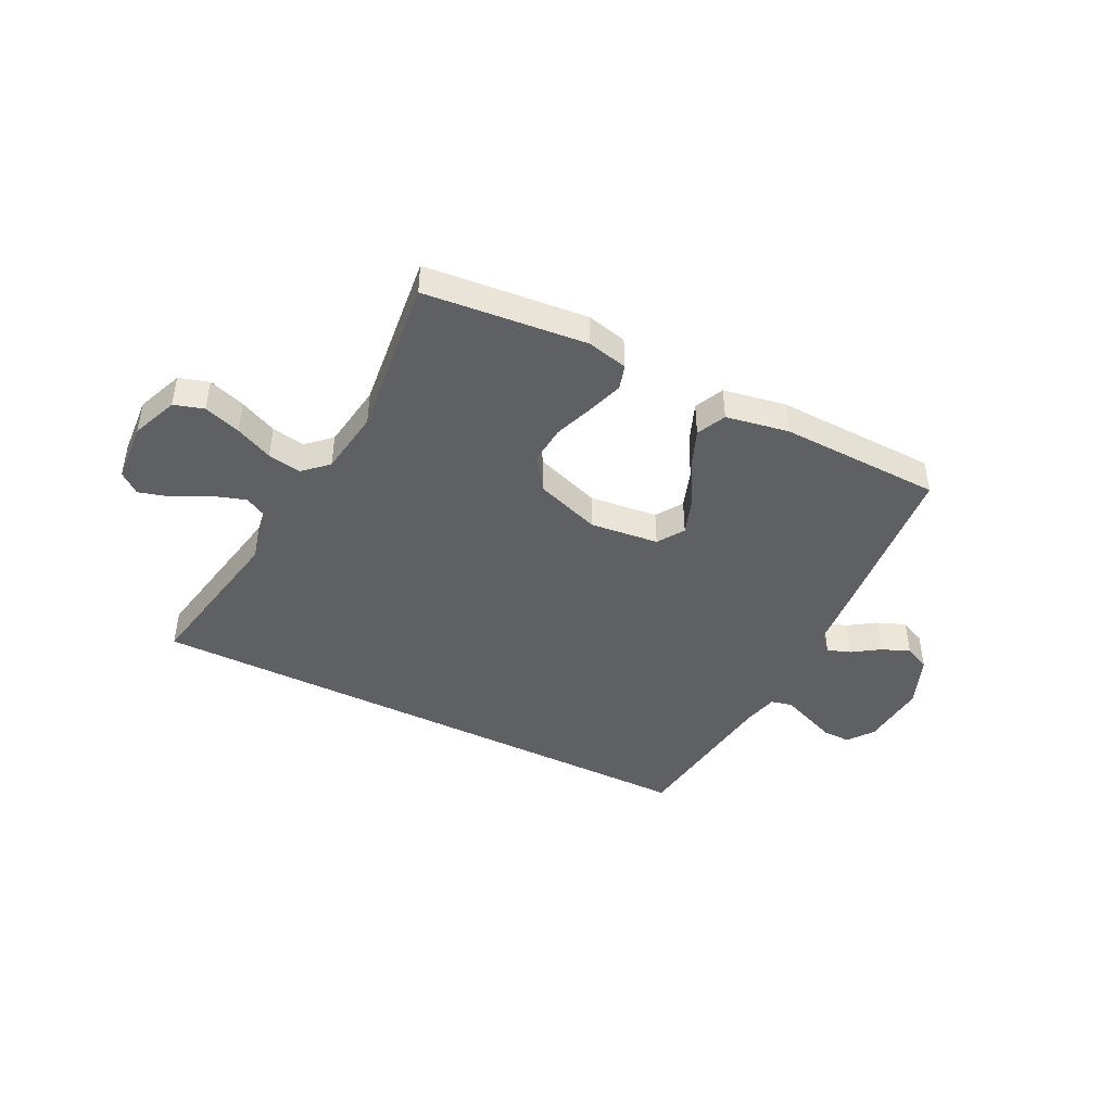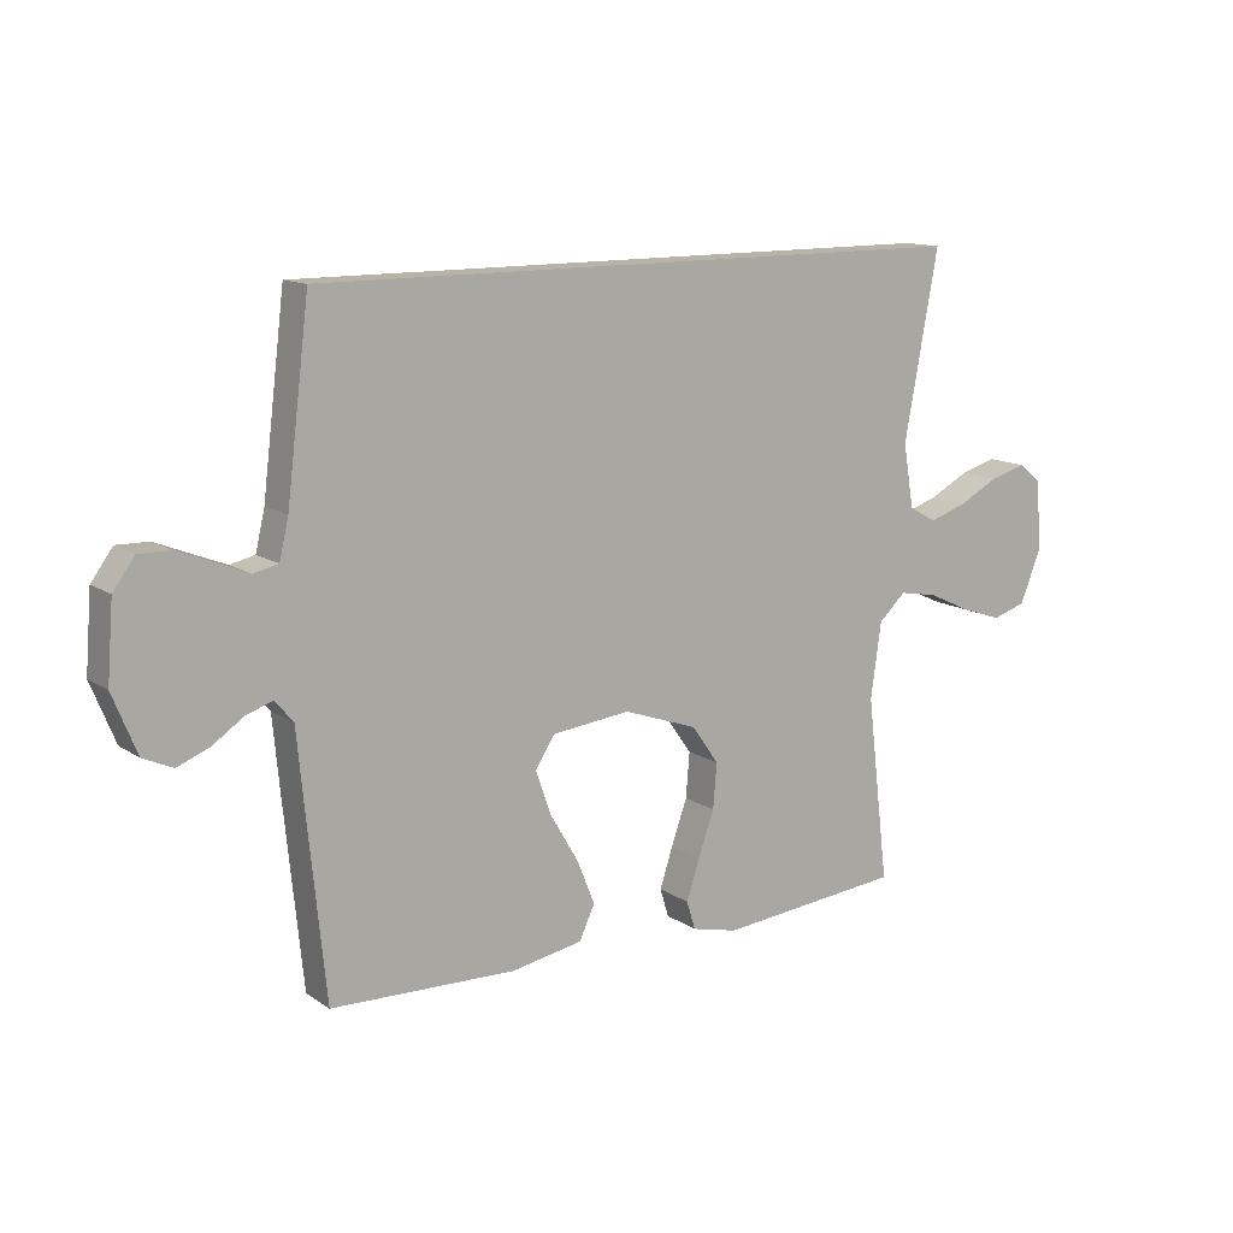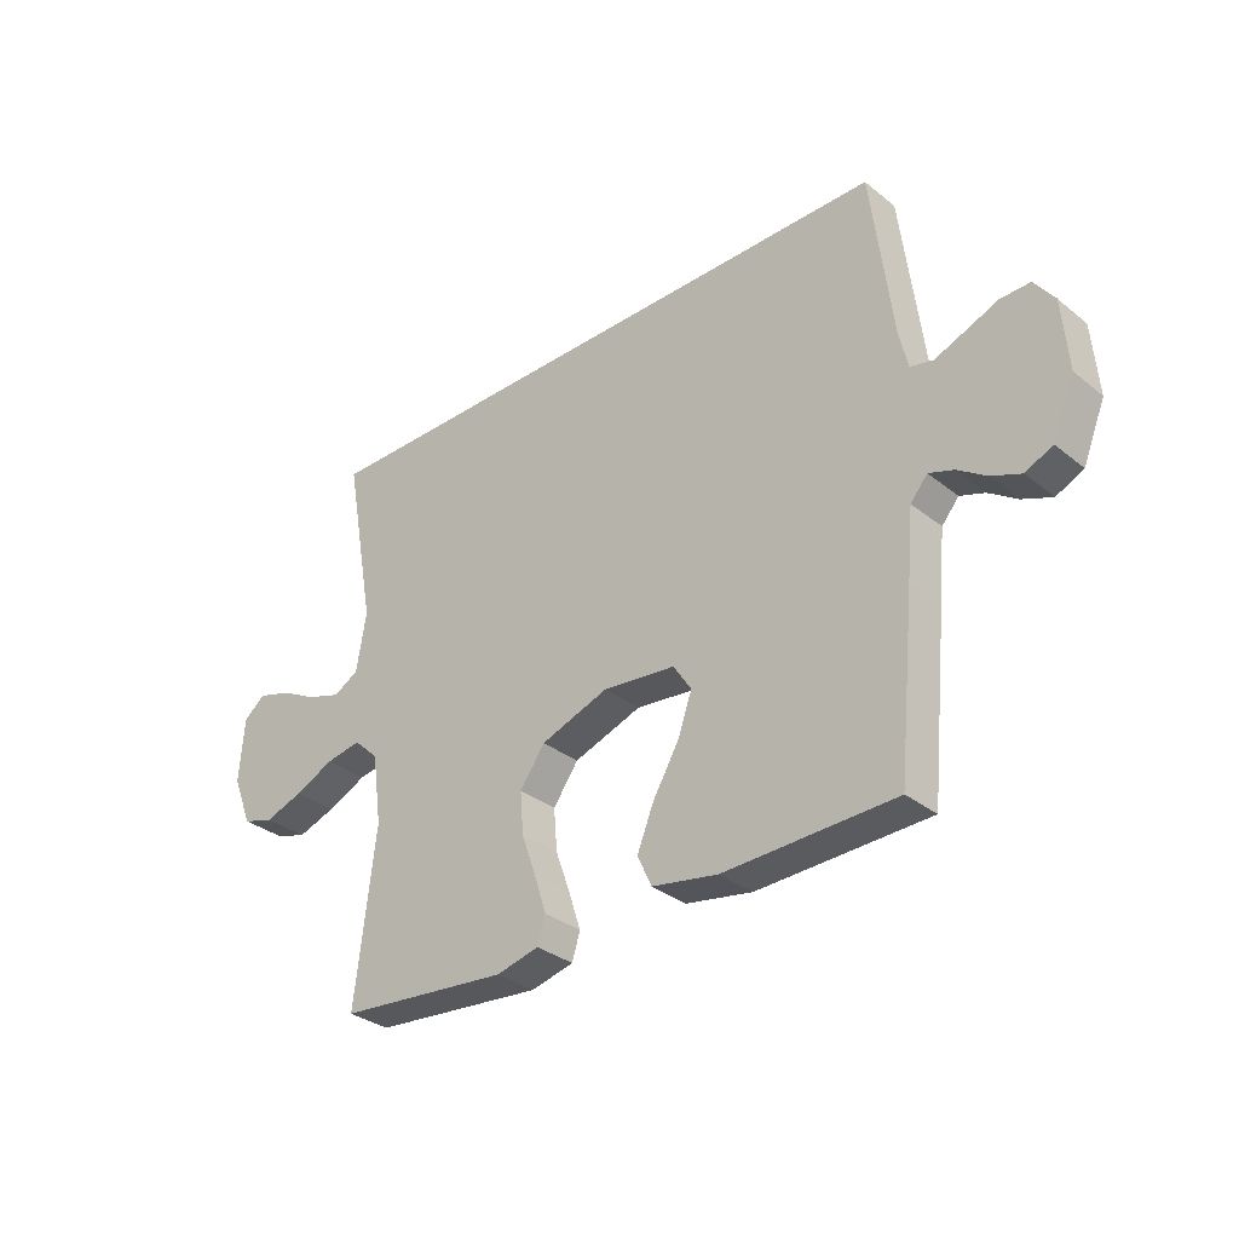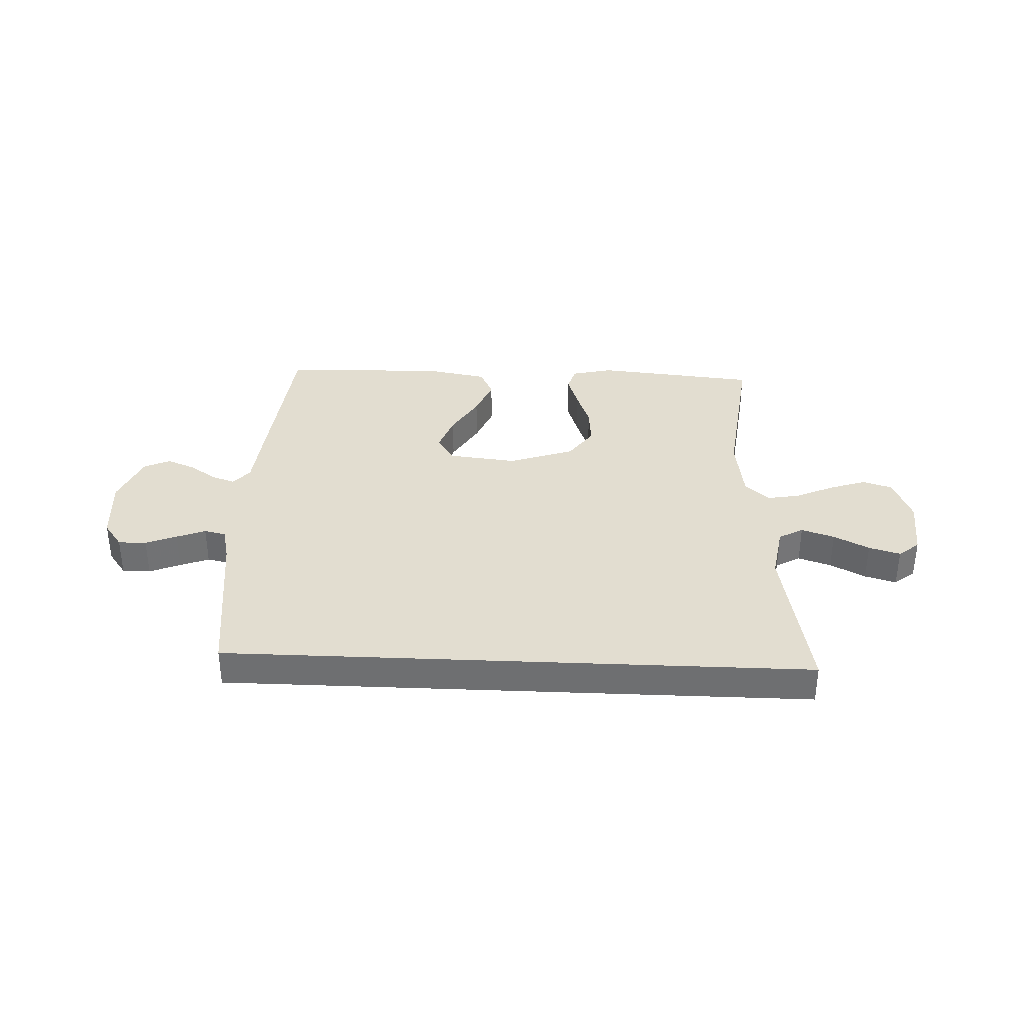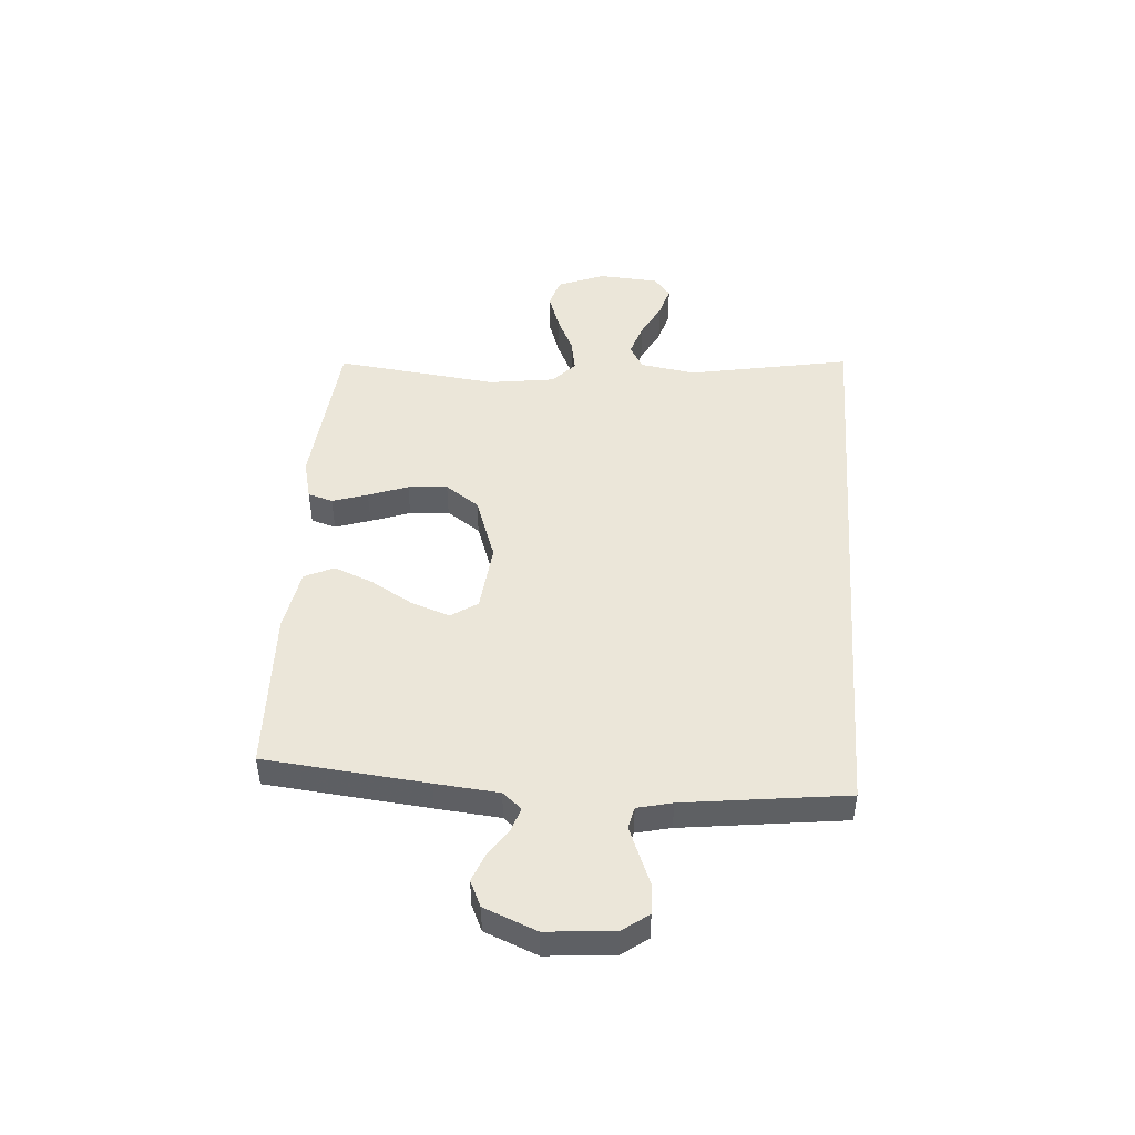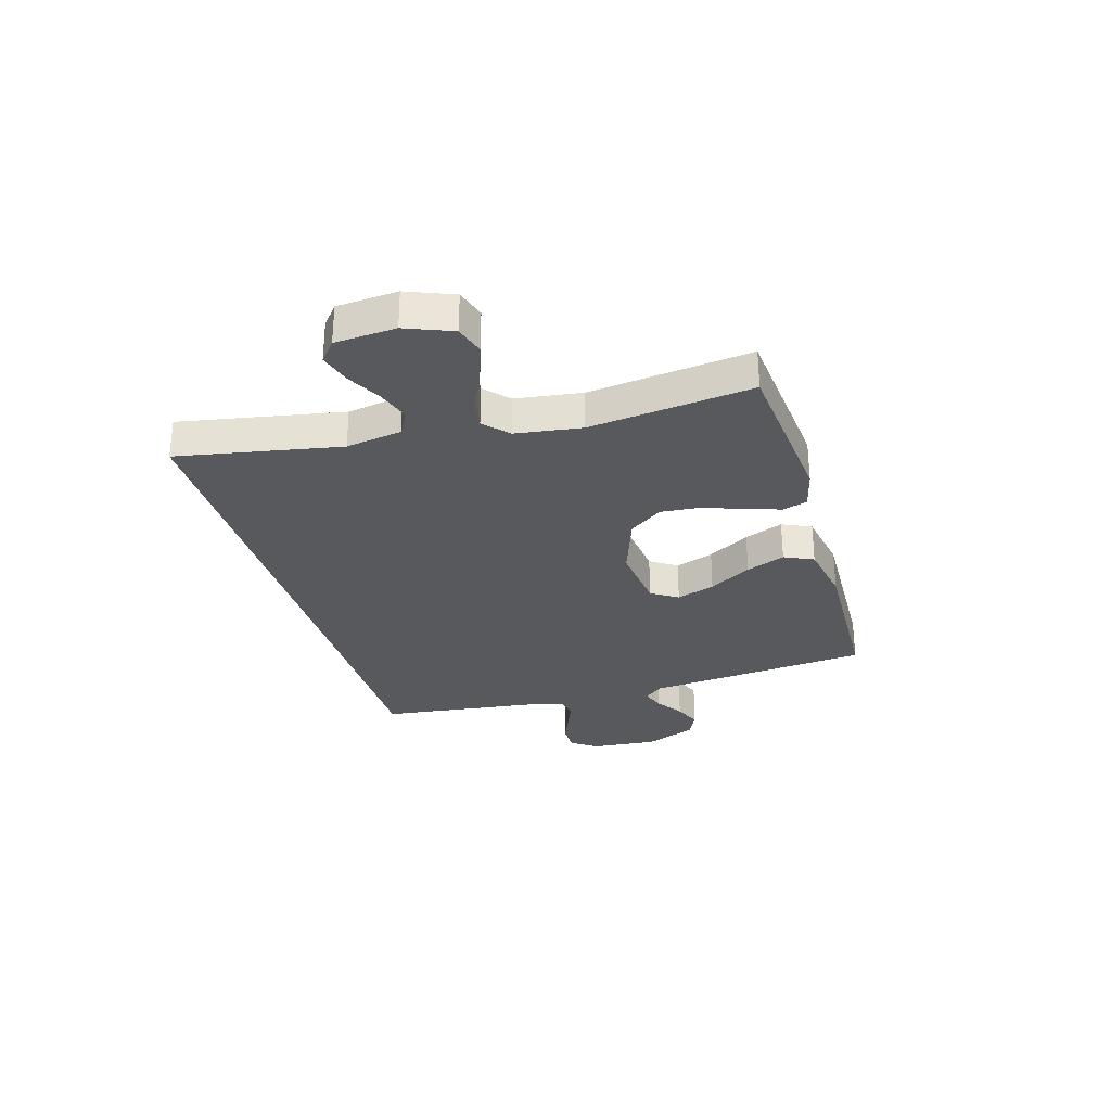
<metadata>
{"format":"obj","ext":"obj","renderer":"f3d","projection":"perspective","resolution":1024,"background":"white","views":[{"elev":-43.8,"azim":153.3,"up":"+Y"},{"elev":12.9,"azim":-34.3,"up":"+Z"},{"elev":-32.3,"azim":-137.9,"up":"+Z"},{"elev":35.2,"azim":2.5,"up":"+Y"},{"elev":47.0,"azim":-85.9,"up":"+Y"},{"elev":-29.4,"azim":106.3,"up":"+Y"}]}
</metadata>
<code>
v 0.5 0.07 -0.5
v 0.2 0.07 -0.529
v 0.125 0.07 -0.511
v 0.111 0.07 -0.465
v 0.132 0.07 -0.4
v 0.158 0.07 -0.327
v 0.164 0.07 -0.254
v 0.12 0.07 -0.192
v 0 0.07 -0.15
v -0.127 0.07 -0.164
v -0.159 0.07 -0.213
v -0.134 0.07 -0.284
v -0.088 0.07 -0.362
v -0.059 0.07 -0.434
v -0.084 0.07 -0.488
v -0.2 0.07 -0.509
v -0.5 0.07 -0.5
v -0.53 0.07 -0.2
v -0.541 0.07 -0.083
v -0.571 0.07 -0.048
v -0.614 0.07 -0.063
v -0.664 0.07 -0.097
v -0.716 0.07 -0.118
v -0.764 0.07 -0.096
v -0.803 0.07 0
v -0.793 0.07 0.124
v -0.758 0.07 0.172
v -0.706 0.07 0.171
v -0.649 0.07 0.148
v -0.596 0.07 0.127
v -0.556 0.07 0.136
v -0.541 0.07 0.2
v -0.504 0.07 0.5
v 0.576 0.07 0.5
v 0.521 0.07 0.2
v 0.538 0.07 0.097
v 0.583 0.07 0.072
v 0.644 0.07 0.092
v 0.709 0.07 0.126
v 0.767 0.07 0.143
v 0.805 0.07 0.112
v 0.813 0.07 0
v 0.779 0.07 -0.086
v 0.724 0.07 -0.103
v 0.656 0.07 -0.08
v 0.587 0.07 -0.048
v 0.525 0.07 -0.037
v 0.481 0.07 -0.078
v 0.464 0.07 -0.2
v 0.5 0 -0.5
v 0.2 0 -0.529
v 0.125 0 -0.511
v 0.111 0 -0.465
v 0.132 0 -0.4
v 0.158 0 -0.327
v 0.164 0 -0.254
v 0.12 0 -0.192
v 0 0 -0.15
v -0.127 0 -0.164
v -0.159 0 -0.213
v -0.134 0 -0.284
v -0.088 0 -0.362
v -0.059 0 -0.434
v -0.084 0 -0.488
v -0.2 0 -0.509
v -0.5 0 -0.5
v -0.53 0 -0.2
v -0.541 0 -0.083
v -0.571 0 -0.048
v -0.614 0 -0.063
v -0.664 0 -0.097
v -0.716 0 -0.118
v -0.764 0 -0.096
v -0.803 0 0
v -0.793 0 0.124
v -0.758 0 0.172
v -0.706 0 0.171
v -0.649 0 0.148
v -0.596 0 0.127
v -0.556 0 0.136
v -0.541 0 0.2
v -0.504 0 0.5
v 0.576 0 0.5
v 0.521 0 0.2
v 0.538 0 0.097
v 0.583 0 0.072
v 0.644 0 0.092
v 0.709 0 0.126
v 0.767 0 0.143
v 0.805 0 0.112
v 0.813 0 0
v 0.779 0 -0.086
v 0.724 0 -0.103
v 0.656 0 -0.08
v 0.587 0 -0.048
v 0.525 0 -0.037
v 0.481 0 -0.078
v 0.464 0 -0.2
f 43 44 45 46
f 41 42 43 46
f 41 46 47
f 38 39 40 41
f 37 38 41 47
f 36 37 47 48
f 32 33 34 35
f 31 32 35 36
f 30 31 36 48
f 26 27 28 29
f 26 29 30
f 21 22 23 24
f 20 21 24 25
f 16 17 18 19
f 14 15 16 19
f 12 13 14 19
f 11 12 19 20
f 10 11 20
f 9 10 20
f 3 4 5 6
f 1 2 3 6
f 49 1 6 7
f 48 49 7 8
f 30 48 8 9
f 25 26 30
f 9 20 25 30
f 95 94 93 92
f 95 92 91 90
f 96 95 90
f 90 89 88 87
f 96 90 87 86
f 97 96 86 85
f 84 83 82 81
f 85 84 81 80
f 97 85 80 79
f 78 77 76 75
f 79 78 75
f 73 72 71 70
f 74 73 70 69
f 68 67 66 65
f 68 65 64 63
f 68 63 62 61
f 69 68 61 60
f 69 60 59
f 69 59 58
f 55 54 53 52
f 55 52 51 50
f 56 55 50 98
f 57 56 98 97
f 58 57 97 79
f 79 75 74
f 79 74 69 58
f 1 50 51 2
f 2 51 52 3
f 3 52 53 4
f 4 53 54 5
f 5 54 55 6
f 6 55 56 7
f 7 56 57 8
f 8 57 58 9
f 9 58 59 10
f 10 59 60 11
f 11 60 61 12
f 12 61 62 13
f 13 62 63 14
f 14 63 64 15
f 15 64 65 16
f 16 65 66 17
f 17 66 67 18
f 18 67 68 19
f 19 68 69 20
f 20 69 70 21
f 21 70 71 22
f 22 71 72 23
f 23 72 73 24
f 24 73 74 25
f 25 74 75 26
f 26 75 76 27
f 27 76 77 28
f 28 77 78 29
f 29 78 79 30
f 30 79 80 31
f 31 80 81 32
f 32 81 82 33
f 33 82 83 34
f 34 83 84 35
f 35 84 85 36
f 36 85 86 37
f 37 86 87 38
f 38 87 88 39
f 39 88 89 40
f 40 89 90 41
f 41 90 91 42
f 42 91 92 43
f 43 92 93 44
f 44 93 94 45
f 45 94 95 46
f 46 95 96 47
f 47 96 97 48
f 48 97 98 49
f 49 98 50 1

</code>
